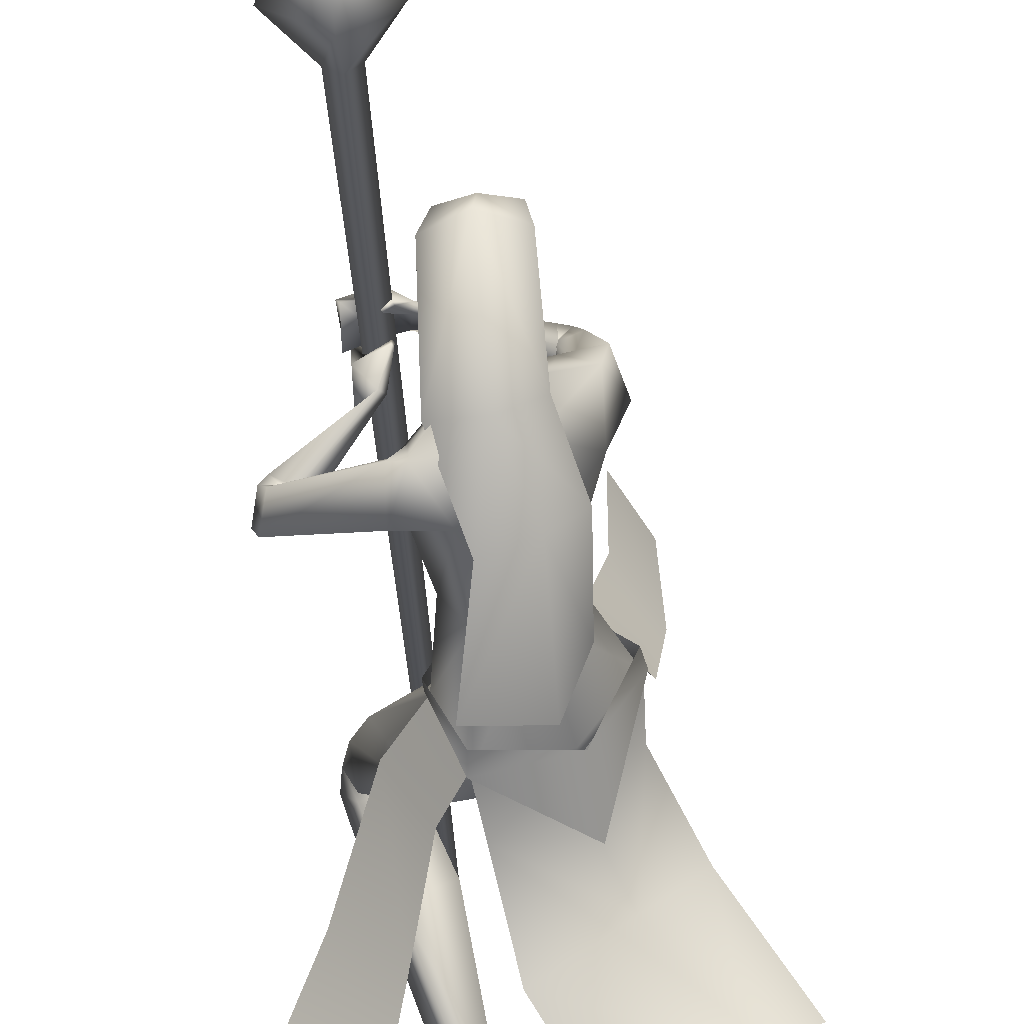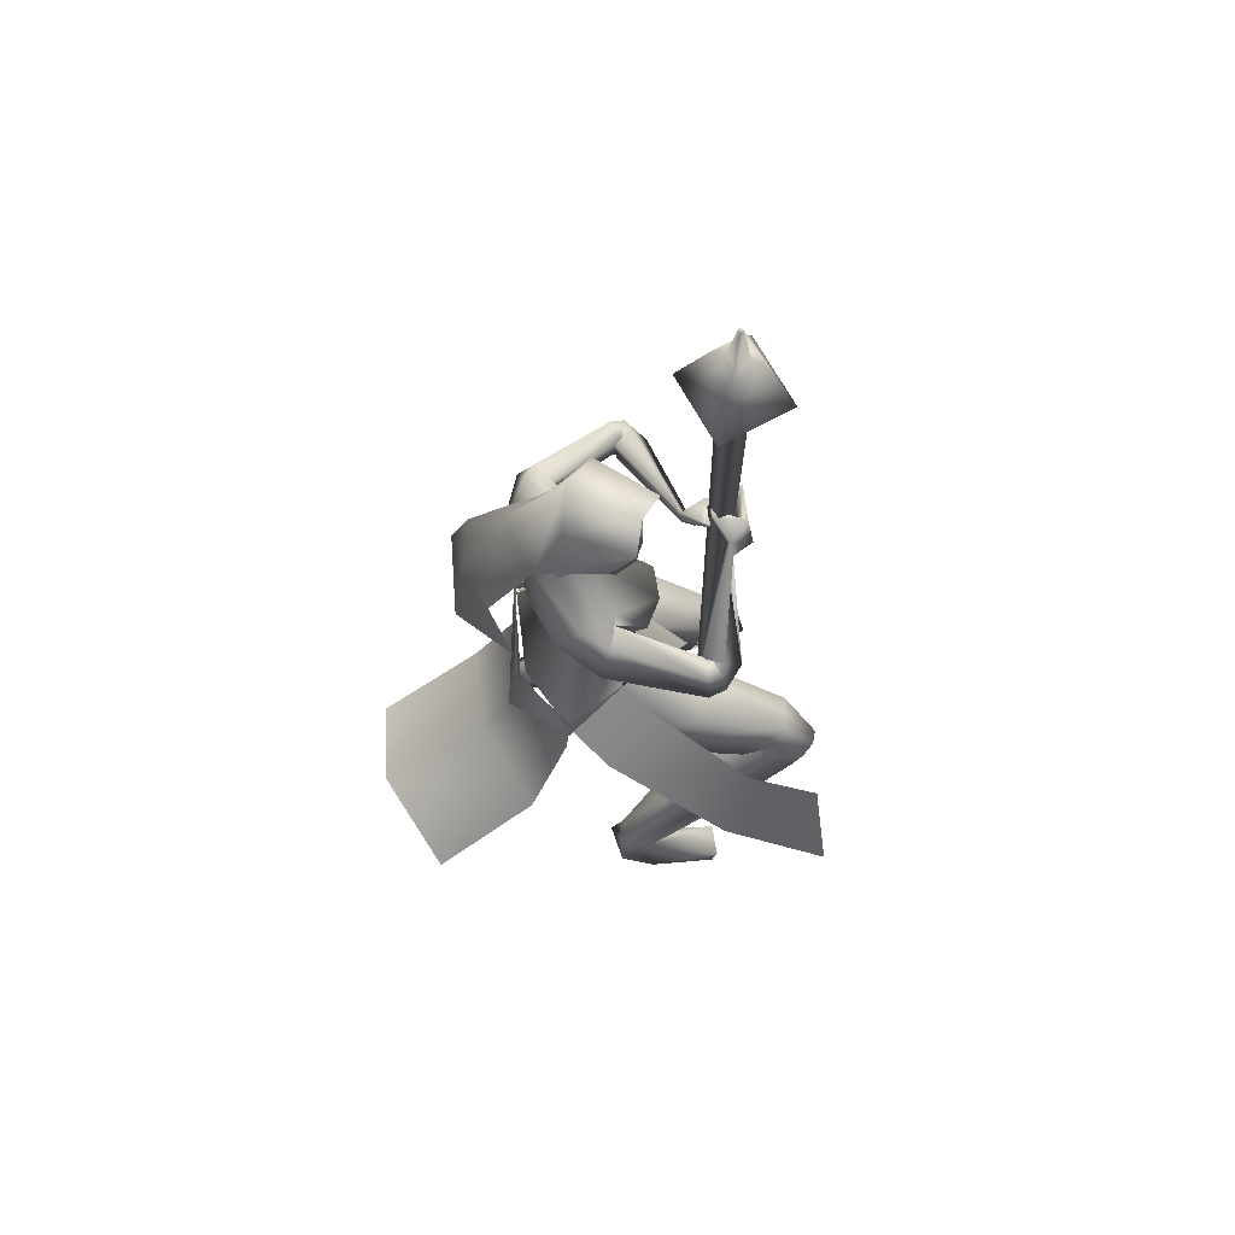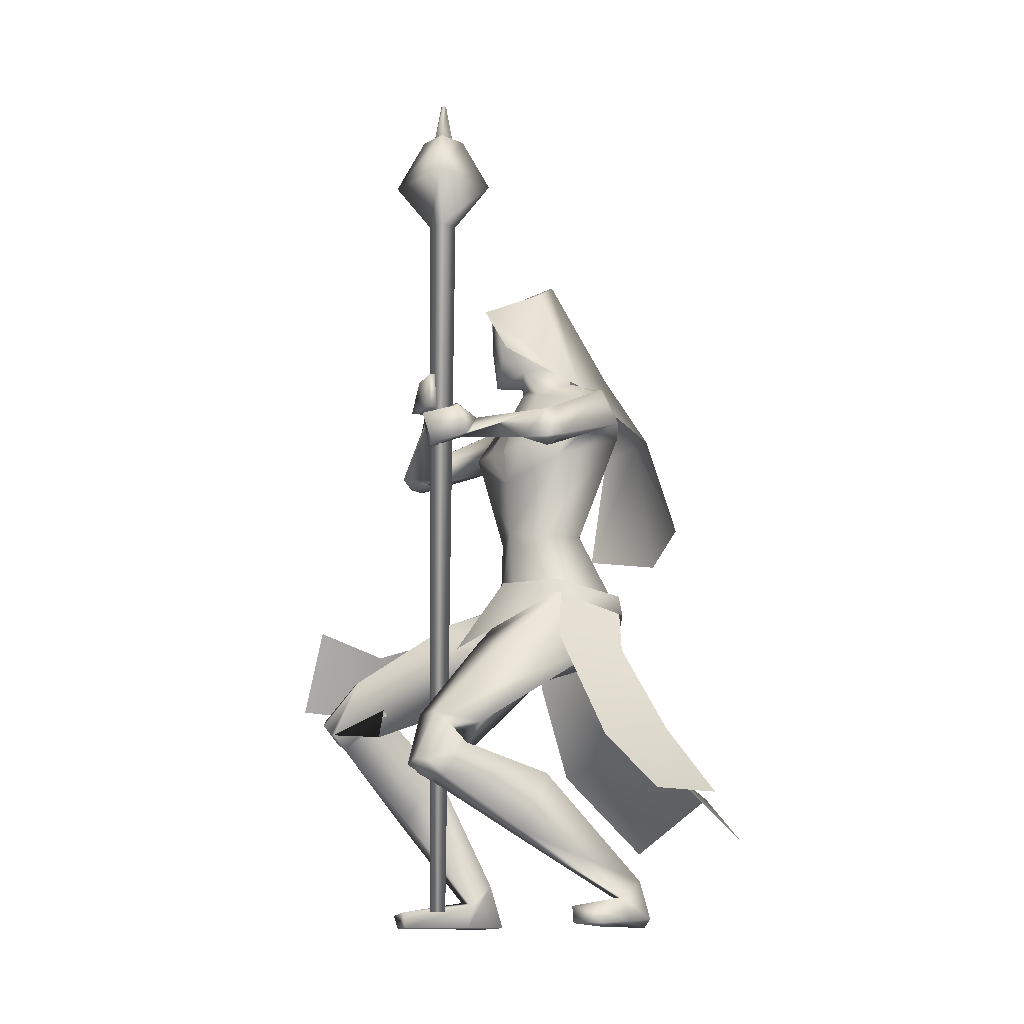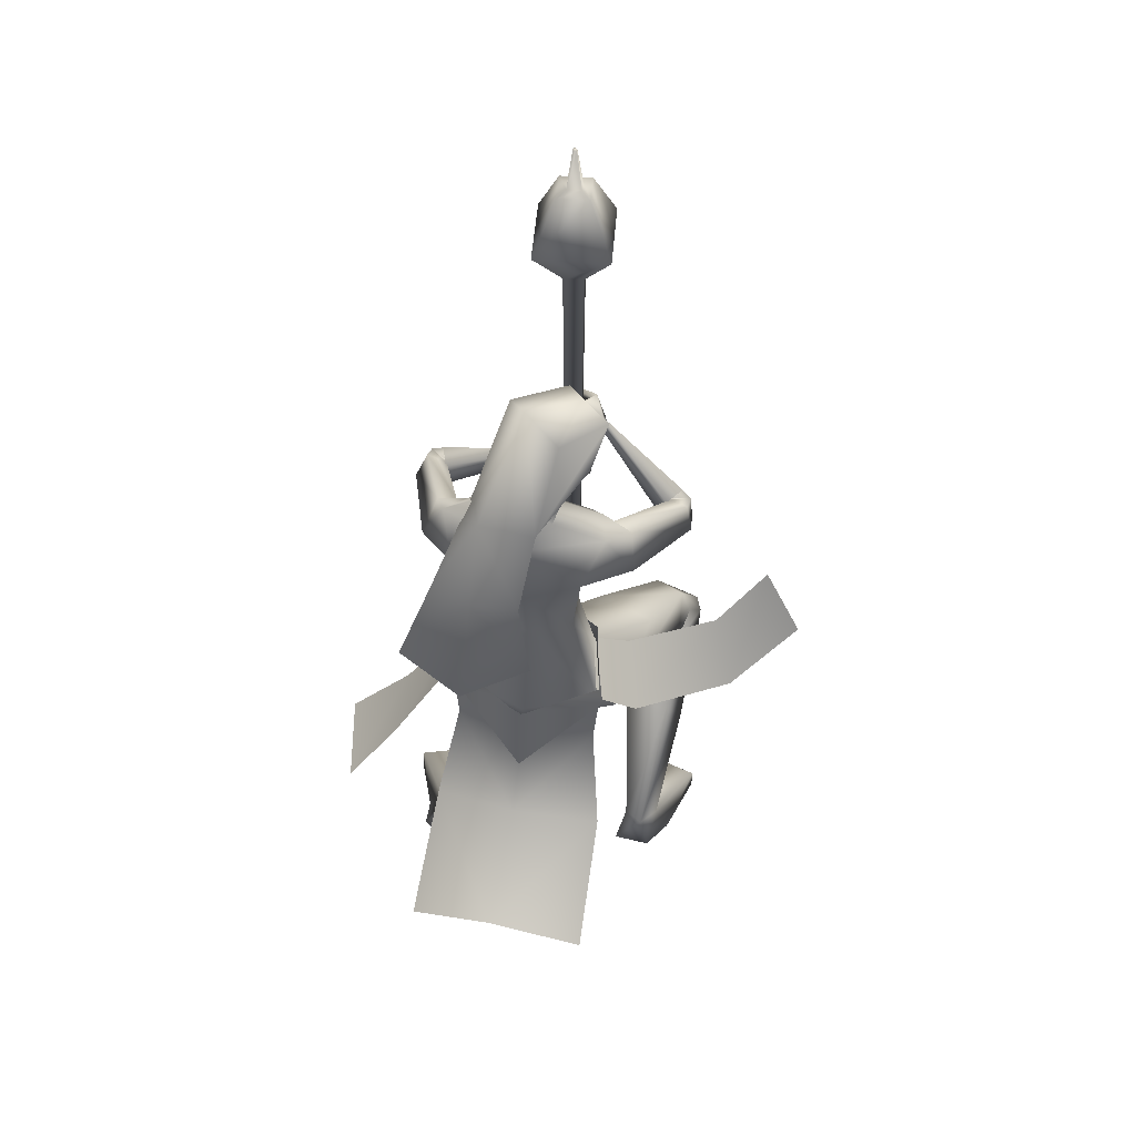
<metadata>
{"format":"obj","ext":"obj","renderer":"f3d","projection":"perspective","resolution":1024,"background":"white","views":[{"elev":-54.9,"azim":-175.1,"up":"+Z"},{"elev":68.7,"azim":-70.5,"up":"+Y"},{"elev":-13.7,"azim":95.7,"up":"+Y"},{"elev":52.3,"azim":-127.2,"up":"+Y"}]}
</metadata>
<code>
o Cube_Cube.001
v 0.1168 -0.9742 0.01738
v 0.1304 -0.9742 0.002298
v 0.1454 -0.9742 0.01585
v 0.1319 -0.9742 0.03093
v 0.1046 0.4431 0.02033
v 0.1296 0.4432 -0.007522
v 0.1574 0.4432 0.01751
v 0.1324 0.4431 0.04537
v 0.1362 0.5324 0.1162
v 0.2281 0.5326 0.01388
v 0.1258 0.5327 -0.07802
v 0.0339 0.5326 0.02426
v 0.09007 0.636 0.02142
v 0.1288 0.636 -0.02168
v 0.1719 0.636 0.01705
v 0.1332 0.6359 0.06015
v 0.132 0.6437 0.03786
v 0.1496 0.6437 0.01825
v 0.13 0.6437 0.000634
v 0.1124 0.6437 0.02024
v 0.1261 0.7208 0.01963
v 0.1307 0.7208 0.01454
v 0.1358 0.7208 0.01912
v 0.1312 0.7208 0.0242
v 0.09831 -0.3385 -0.224
v 0.04495 -0.3687 -0.3383
v 0.1748 -0.4412 -0.2265
v 0.1014 -0.4615 -0.3457
v 0.1068 -0.3399 -0.2168
v 0.1075 -0.3149 -0.2213
v 0.05355 -0.3822 -0.3461
v 0.05029 -0.3423 -0.3383
v -0.09852 -0.3974 -0.2878
v 0.08497 -0.4509 -0.01107
v -0.02358 0.1393 -0.3136
v 0.06404 0.1051 -0.2619
v -0.09224 0.1145 -0.2367
v -0.01909 0.3545 -0.1997
v 0.05136 0.3151 -0.1819
v -0.08954 0.3151 -0.1819
v -0.01909 0.3043 -0.07291
v 0.038 0.2845 -0.06199
v -0.07618 0.2845 -0.06199
v 0.0461 0.2018 -0.1073
v -0.08428 0.2018 -0.1073
v -0.07421 0.005198 -0.3736
v 0.01011 -0.006034 -0.3991
v -0.1323 -0.005122 -0.3071
v -0.07231 -0.2576 -0.4064
v 0.04966 -0.208 -0.4575
v -0.1187 -0.2348 -0.2749
v 0.03177 0.1195 -0.2415
v -0.08913 0.1195 -0.1975
v -0.0351 0.1187 -0.2371
v 0.01858 0.1039 -0.1702
v -0.03322 0.1039 -0.1514
v 0.08155 0.0853 -0.3161
v -0.154 0.08265 -0.1275
v 0.0828 0.07543 -0.2639
v -0.09956 0.07548 -0.08783
v -0.0676 0.06103 -0.251
v -0.07272 -0.07131 -0.2571
v 0.03157 -0.004727 -0.3385
v -0.152 -0.0121 -0.1809
v 0.05217 -0.09703 -0.1082
v 0.1044 -0.05174 -0.2228
v -0.05733 -0.0517 -0.04621
v 0.0462 -0.203 -0.1153
v 0.079 -0.2161 -0.176
v -0.01926 -0.2161 -0.09357
v -0.04516 -0.2322 -0.2242
v 0.03275 -0.2138 -0.2582
v -0.09216 -0.2138 -0.1534
v 0.2662 0.00231 -0.2276
v -0.1313 0.000714 0.08576
v 0.2429 -0.0177 -0.2004
v -0.09238 -0.008595 0.07472
v 0.2827 -0.05883 -0.2464
v -0.1379 -0.06528 0.09187
v 0.2364 -0.06826 -0.2157
v -0.0898 -0.06012 0.0613
v 0.267 -0.004079 -0.1901
v -0.09544 0.003137 0.103
v 0.2329 -0.01365 -0.2095
v -0.09574 -0.00545 0.06349
v 0.2846 -0.06594 -0.1667
v -0.0664 -0.05403 0.1269
v 0.2324 -0.0645 -0.2057
v -0.07906 -0.05364 0.063
v 0.09906 -0.3393 -0.2256
v -0.07218 -0.3391 -0.08343
v -0.0851 -0.4056 -0.2718
v 0.04586 -0.375 -0.3374
v -0.1724 -0.375 -0.1542
v 0.09591 -0.4359 -0.06121
v 0.03432 -0.3939 0.0147
v -0.01466 -0.5075 -0.1702
v 0.1 -0.4521 -0.3119
v -0.1677 -0.4437 -0.1043
v -0.07411 -0.4722 -0.2587
v 0.2432 -0.5975 0.01063
v 0.003344 -0.5097 0.2112
v 0.1907 -0.5987 0.04729
v 0.06468 -0.5141 0.1934
v 0.1634 -0.6912 -0.02191
v 0.02992 -0.6209 0.1552
v 0.2298 -0.6174 -0.07952
v -0.0584 -0.5476 0.1524
v 0.2586 -0.7205 -0.009445
v -0.01815 -0.6288 0.2439
v 0.2122 -0.7336 0.01253
v 0.02826 -0.6462 0.2251
v 0.1556 -0.6501 -0.02899
v 0.02775 -0.5852 0.1346
v 0.2357 -0.6585 -0.05092
v -0.03872 -0.5819 0.185
v 0.1604 -0.9943 -0.3573
v -0.2002 -0.9996 0.02842
v 0.09994 -1.003 -0.3087
v -0.1287 -0.9988 -0.01121
v 0.05637 -1.003 -0.3806
v -0.1546 -0.9984 -0.07966
v 0.1237 -0.9892 -0.3941
v -0.2093 -0.9997 -0.0358
v 0.09142 -0.9527 -0.3303
v -0.1522 -0.9512 -0.01903
v 0.129 -0.9468 -0.3421
v -0.1818 -0.9458 0.00984
v 0.06164 -0.9129 -0.3498
v -0.1563 -0.9129 -0.05408
v 0.09347 -0.9167 -0.3743
v -0.194 -0.9216 -0.04429
v 0.2654 -0.9731 -0.2994
v -0.1419 -0.9731 0.1469
v 0.233 -0.9675 -0.2516
v -0.09156 -0.9675 0.1188
v 0.2297 -0.9992 -0.2538
v -0.09339 -0.9992 0.1152
v 0.2588 -0.9992 -0.3078
v -0.1497 -0.9992 0.1395
v 0.1598 -0.03628 0.03368
v 0.1792 0.03913 0.03764
v 0.1718 0.02393 0.05155
v 0.1815 0.103 0.03758
v 0.1452 -0.04287 0.0419
v 0.1804 0.03241 0.021
v 0.1603 0.02732 0.05245
v 0.1754 0.1045 0.02735
v 0.1334 0.02166 -0.0544
v 0.08256 0.08446 0.05045
v 0.1392 -0.003551 -0.04694
v 0.07426 0.05399 0.05945
v 0.1361 -0.01915 -0.02824
v 0.09253 0.03957 0.05262
v 0.1227 0.009379 -0.04802
v 0.08551 0.07076 0.04046
v 0.03938 -0.3555 -0.1235
v 0.1961 -0.4572 -0.1149
v -0.06944 -0.4056 0.06449
v 0.1656 0.04149 -0.02091
v 0.1227 0.1024 0.06693
v 0.1677 -0.01985 -0.03797
v 0.1154 0.03967 0.08198
v 0.1466 -0.02531 -0.01408
v 0.1264 0.03268 0.05281
v 0.1419 0.03783 -0.01109
v 0.1193 0.09502 0.04464
v 0.1094 0.0543 0.004288
v 0.1192 0.1005 0.000116
v 0.1135 0.05677 0.005279
v 0.1221 0.1039 0.001968
v 0.1091 0.05777 -0.01359
v 0.1036 0.1065 0.007386
v 0.1133 0.06069 -0.0124
v 0.1067 0.1104 0.009109
v 0.09874 -0.7252 -0.1498
v -0.02929 -0.6924 0.04112
v 0.1831 -0.7133 -0.2006
v -0.1218 -0.6743 0.07219
v 0.1995 -0.829 -0.1624
v -0.09791 -0.7748 0.1391
v 0.1441 -0.831 -0.139
v -0.04523 -0.783 0.1111
v 0.1098 0.08212 -0.3085
v -0.1641 0.07847 -0.07488
v 0.09972 0.0647 -0.2743
v -0.1171 0.07082 -0.0917
v 0.0894 0.005948 -0.2811
v -0.1086 0.0141 -0.1166
v 0.1138 0.006922 -0.3449
v -0.1863 -0.002794 -0.08468
v 0.08883 -0.0353 -0.1075
v 0.04654 -0.0353 -0.07199
v 0.1273 -0.03335 -0.1542
v -0.006171 -0.03335 -0.04221
v 0.2797 -0.006562 -0.2075
v -0.1158 -0.004865 0.1063
v 0.2494 -0.02144 -0.196
v -0.08929 -0.01196 0.08267
v 0.2951 -0.06636 -0.2155
v -0.1132 -0.06693 0.1158
v 0.2446 -0.07116 -0.206
v -0.08308 -0.06168 0.07286
v 0.1566 -0.6368 -0.007607
v 0.04346 -0.568 0.1442
v 0.2552 -0.6207 -0.01824
v -0.02642 -0.5354 0.2086
v 0.2681 -0.6966 0.01606
v -0.004839 -0.5989 0.2595
v 0.2186 -0.7136 0.04741
v 0.05096 -0.6188 0.2449
v 0.2319 -0.7141 0.04334
v 0.0396 -0.6175 0.2528
v 0.2594 -0.7045 0.02585
v 0.008524 -0.6063 0.2608
v 0.2279 -0.7268 0.02167
v 0.02548 -0.6347 0.2405
v 0.2531 -0.7194 0.009034
v -0.000263 -0.6252 0.2502
v 0.2386 -0.7003 0.06307
v 0.05044 -0.599 0.2657
v 0.2625 -0.6901 0.04418
v 0.02046 -0.5883 0.27
v 0.2549 -0.07419 -0.2087
v -0.08882 -0.06681 0.08122
v 0.2839 -0.07142 -0.2141
v -0.1061 -0.06979 0.1059
v 0.249 -0.07051 -0.2035
v -0.08254 -0.06135 0.07859
v 0.2777 -0.07146 -0.1836
v -0.07684 -0.06204 0.1131
v 0.254 -0.0727 -0.2215
v -0.1004 -0.06823 0.0749
v 0.2815 -0.06981 -0.2294
v -0.1194 -0.07147 0.09713
v 0.001045 0.1039 -0.1378
v 0.05273 -0.04007 -0.1076
v -0.01909 0.1839 -0.2291
v 0.01841 0.169 -0.2139
v -0.05659 0.169 -0.2139
v -0.01909 0.2566 -0.2501
v 0.03929 0.2257 -0.1668
v -0.07747 0.2257 -0.1668
v 0.03536 0.3129 -0.1742
v -0.07354 0.3129 -0.1742
v -0.01909 0.3274 -0.1774
v 0.02505 0.1501 -0.1419
v -0.06323 0.1501 -0.1419
v -0.01909 0.1271 -0.1355
v 0.02804 0.2725 -0.08536
v -0.06621 0.2725 -0.08536
v -0.01909 0.2866 -0.07306
v 0.03451 0.1763 -0.09925
v -0.07269 0.1763 -0.09925
v -0.01909 0.1291 -0.0817
v 0.3377 -0.7572 -0.4169
v 0.1938 -0.7534 -0.5239
v -0.2013 -0.5367 0.3582
v -0.1395 -0.3751 0.3113
v -0.1908 -0.4615 -0.06978
v -0.09206 -0.3889 -0.01131
v -0.1732 -0.3687 -0.1553
v -0.07118 -0.3382 -0.08493
v 0.05697 -0.3113 -0.1025
v -0.1105 -0.5449 -0.3021
v -0.1741 -0.3423 -0.15
v -0.1823 -0.3822 -0.1482
v -0.06883 -0.3149 -0.07339
v -0.07891 -0.3345 -0.08461
v -0.2815 -0.726 -0.5067
v -0.1168 -0.835 -0.5832
v -0.1006 -0.5387 -0.291
v 0.03879 -0.4969 -0.3389
v -0.09136 -0.4087 -0.28
v 0.05016 -0.3788 -0.3414
v -0.1763 -0.3788 -0.1513
v -0.172 -0.4969 -0.1621
v -0.3855 -0.835 -0.3577
v -0.1473 -0.6319 -0.3467
v 0.006836 -0.6798 -0.4233
v -0.2495 -0.6798 -0.2082
v 0.04301 0.2693 -0.1705
v -0.08119 0.2693 -0.1705
v -0.01909 0.292 -0.2137
v 0.03607 0.2244 -0.0923
v -0.07425 0.2244 -0.0923
v -0.01909 0.2187 -0.07075
v 0.038 0.2845 -0.06199
v 0.2641 -0.6481 -0.3187
v 0.1506 -0.6252 -0.4322
v -0.2088 -0.56 0.1676
v -0.1354 -0.4311 0.1826
f 1 2 3
f 1 3 4
f 1 5 6
f 1 6 2
f 2 6 7
f 2 7 3
f 3 7 8
f 3 8 4
f 5 1 4
f 5 4 8
f 5 8 9
f 5 9 12
f 8 7 10
f 8 10 9
f 7 6 11
f 7 11 10
f 6 5 12
f 6 12 11
f 11 12 13
f 11 13 14
f 10 11 14
f 10 14 15
f 9 10 15
f 9 15 16
f 12 9 16
f 12 16 13
f 13 16 17
f 13 17 20
f 16 15 18
f 16 18 17
f 15 14 19
f 15 19 18
f 14 13 20
f 14 20 19
f 19 20 21
f 19 21 22
f 18 19 22
f 18 22 23
f 17 18 23
f 17 23 24
f 20 17 24
f 20 24 21
f 21 24 23
f 21 23 22
f 26 25 27
f 26 27 28
f 29 31 32
f 29 32 30
f 31 265 33
f 31 33 32
f 29 30 264
f 29 264 34
f 36 35 38
f 36 38 39
f 38 35 37
f 38 37 40
f 39 38 41
f 39 41 42
f 41 38 40
f 41 40 43
f 36 39 42
f 36 42 44
f 43 40 37
f 43 37 45
f 35 36 47
f 35 47 46
f 48 37 35
f 48 35 46
f 46 47 50
f 46 50 49
f 51 48 46
f 51 46 49
f 52 55 59
f 52 59 57
f 60 56 53
f 60 53 58
f 52 57 61
f 52 61 54
f 61 58 53
f 61 53 54
f 61 57 63
f 61 63 62
f 64 58 61
f 64 61 62
f 66 65 68
f 66 68 69
f 68 65 67
f 68 67 70
f 62 63 72
f 62 72 71
f 73 64 62
f 73 62 71
f 63 66 69
f 63 69 72
f 70 67 64
f 70 64 73
f 71 72 93
f 71 93 92
f 94 73 71
f 94 71 92
f 72 69 90
f 72 90 93
f 91 70 73
f 91 73 94
f 93 98 100
f 93 100 92
f 100 99 94
f 100 94 92
f 117 119 121
f 117 121 123
f 122 120 118
f 122 118 124
f 129 121 119
f 129 119 125
f 120 122 130
f 120 130 126
f 131 123 121
f 131 121 129
f 122 124 132
f 122 132 130
f 127 117 123
f 127 123 131
f 124 118 128
f 124 128 132
f 127 125 135
f 127 135 133
f 136 126 128
f 136 128 134
f 117 127 133
f 117 133 139
f 134 128 118
f 134 118 140
f 125 119 137
f 125 137 135
f 138 120 126
f 138 126 136
f 119 117 139
f 119 139 137
f 140 118 120
f 140 120 138
f 135 137 139
f 135 139 133
f 140 138 136
f 140 136 134
f 141 143 147
f 141 147 145
f 148 144 142
f 148 142 146
f 68 157 90
f 68 90 69
f 91 157 68
f 91 68 70
f 90 157 95
f 90 95 158
f 96 157 91
f 96 91 159
f 90 158 98
f 90 98 93
f 99 159 91
f 99 91 94
f 149 160 162
f 149 162 151
f 163 161 150
f 163 150 152
f 160 143 141
f 160 141 162
f 142 144 161
f 142 161 163
f 151 162 164
f 151 164 153
f 165 163 152
f 165 152 154
f 162 141 145
f 162 145 164
f 146 142 163
f 146 163 165
f 166 147 143
f 166 143 160
f 144 148 167
f 144 167 161
f 153 164 166
f 153 166 155
f 167 165 154
f 167 154 156
f 164 145 147
f 164 147 166
f 148 146 165
f 148 165 167
f 166 160 170
f 166 170 168
f 171 161 167
f 171 167 169
f 155 166 168
f 155 168 172
f 169 167 156
f 169 156 173
f 160 149 174
f 160 174 170
f 175 150 161
f 175 161 171
f 149 155 172
f 149 172 174
f 173 156 150
f 173 150 175
f 172 168 170
f 172 170 174
f 171 169 173
f 171 173 175
f 115 178 176
f 115 176 113
f 177 179 116
f 177 116 114
f 178 131 129
f 178 129 176
f 130 132 179
f 130 179 177
f 109 180 178
f 109 178 115
f 179 181 110
f 179 110 116
f 180 127 131
f 180 131 178
f 132 128 181
f 132 181 179
f 111 182 180
f 111 180 109
f 181 183 112
f 181 112 110
f 182 125 127
f 182 127 180
f 128 126 183
f 128 183 181
f 113 176 182
f 113 182 111
f 183 177 114
f 183 114 112
f 176 129 125
f 176 125 182
f 126 130 177
f 126 177 183
f 95 97 105
f 95 105 103
f 106 97 96
f 106 96 104
f 98 158 101
f 98 101 107
f 102 159 99
f 102 99 108
f 97 98 107
f 97 107 105
f 108 99 97
f 108 97 106
f 101 158 95
f 101 95 103
f 96 159 102
f 96 102 104
f 82 84 149
f 82 149 151
f 150 85 83
f 150 83 152
f 82 151 153
f 82 153 86
f 154 152 83
f 154 83 87
f 84 88 155
f 84 155 149
f 156 89 85
f 156 85 150
f 86 153 155
f 86 155 88
f 156 154 87
f 156 87 89
f 59 186 184
f 59 184 57
f 185 187 60
f 185 60 58
f 186 76 74
f 186 74 184
f 75 77 187
f 75 187 185
f 66 188 186
f 66 186 59
f 187 189 67
f 187 67 60
f 188 80 76
f 188 76 186
f 77 81 189
f 77 189 187
f 63 190 188
f 63 188 66
f 189 191 64
f 189 64 67
f 190 78 80
f 190 80 188
f 81 79 191
f 81 191 189
f 57 184 190
f 57 190 63
f 191 185 58
f 191 58 64
f 184 74 78
f 184 78 190
f 79 75 185
f 79 185 191
f 97 100 98
f 99 100 97
f 95 157 97
f 97 157 96
f 59 194 66
f 67 195 60
f 55 192 194
f 55 194 59
f 195 193 56
f 195 56 60
f 65 66 194
f 65 194 192
f 195 67 65
f 195 65 193
f 76 198 196
f 76 196 74
f 197 199 77
f 197 77 75
f 198 84 82
f 198 82 196
f 83 85 199
f 83 199 197
f 74 196 200
f 74 200 78
f 201 197 75
f 201 75 79
f 196 82 86
f 196 86 200
f 87 83 197
f 87 197 201
f 80 202 198
f 80 198 76
f 199 203 81
f 199 81 77
f 202 88 84
f 202 84 198
f 85 89 203
f 85 203 199
f 107 206 204
f 107 204 105
f 205 207 108
f 205 108 106
f 206 115 113
f 206 113 204
f 114 116 207
f 114 207 205
f 101 208 206
f 101 206 107
f 207 209 102
f 207 102 108
f 208 109 115
f 208 115 206
f 116 110 209
f 116 209 207
f 105 204 210
f 105 210 103
f 211 205 106
f 211 106 104
f 204 113 111
f 204 111 210
f 112 114 205
f 112 205 211
f 210 111 216
f 210 216 212
f 217 112 211
f 217 211 213
f 103 210 212
f 103 212 220
f 213 211 104
f 213 104 221
f 109 208 214
f 109 214 218
f 215 209 110
f 215 110 219
f 208 101 222
f 208 222 214
f 223 102 209
f 223 209 215
f 111 109 218
f 111 218 216
f 219 110 112
f 219 112 217
f 101 103 220
f 101 220 222
f 221 104 102
f 221 102 223
f 220 212 214
f 220 214 222
f 215 213 221
f 215 221 223
f 212 216 218
f 212 218 214
f 219 217 213
f 219 213 215
f 88 202 224
f 88 224 228
f 225 203 89
f 225 89 229
f 202 80 232
f 202 232 224
f 233 81 203
f 233 203 225
f 200 86 230
f 200 230 226
f 231 87 201
f 231 201 227
f 78 200 226
f 78 226 234
f 227 201 79
f 227 79 235
f 86 88 228
f 86 228 230
f 229 89 87
f 229 87 231
f 80 78 234
f 80 234 232
f 235 79 81
f 235 81 233
f 234 226 224
f 234 224 232
f 225 227 235
f 225 235 233
f 226 230 228
f 226 228 224
f 229 231 227
f 229 227 225
f 192 55 236
f 192 236 237
f 236 56 193
f 236 193 237
f 65 192 237
f 237 193 65
f 253 247 239
f 253 239 242
f 240 248 254
f 240 254 243
f 238 241 242
f 238 242 239
f 243 241 238
f 243 238 240
f 250 244 246
f 250 246 252
f 246 245 251
f 246 251 252
f 255 249 247
f 255 247 253
f 248 249 255
f 248 255 254
f 52 239 247
f 52 247 55
f 248 240 53
f 248 53 56
f 52 54 238
f 52 238 239
f 238 54 53
f 238 53 240
f 55 247 249
f 55 249 236
f 249 248 56
f 249 56 236
f 262 260 261
f 262 261 263
f 269 34 264
f 269 264 268
f 267 266 33
f 267 33 265
f 269 268 266
f 269 266 267
f 274 275 273
f 274 273 272
f 274 272 277
f 274 277 276
f 273 280 279
f 273 279 272
f 280 271 270
f 280 270 279
f 277 272 279
f 277 279 281
f 281 279 270
f 281 270 278
f 242 282 285
f 242 285 253
f 282 244 250
f 282 250 285
f 245 283 286
f 245 286 251
f 283 243 254
f 283 254 286
f 244 282 284
f 244 284 246
f 282 242 241
f 282 241 284
f 243 283 284
f 243 284 241
f 283 245 246
f 283 246 284
f 286 287 252
f 286 252 251
f 285 250 252
f 285 252 287
f 286 254 255
f 286 255 287
f 285 287 255
f 285 255 253
f 27 289 290
f 27 290 28
f 289 256 257
f 289 257 290
f 260 291 292
f 260 292 261
f 291 258 259
f 291 259 292

</code>
